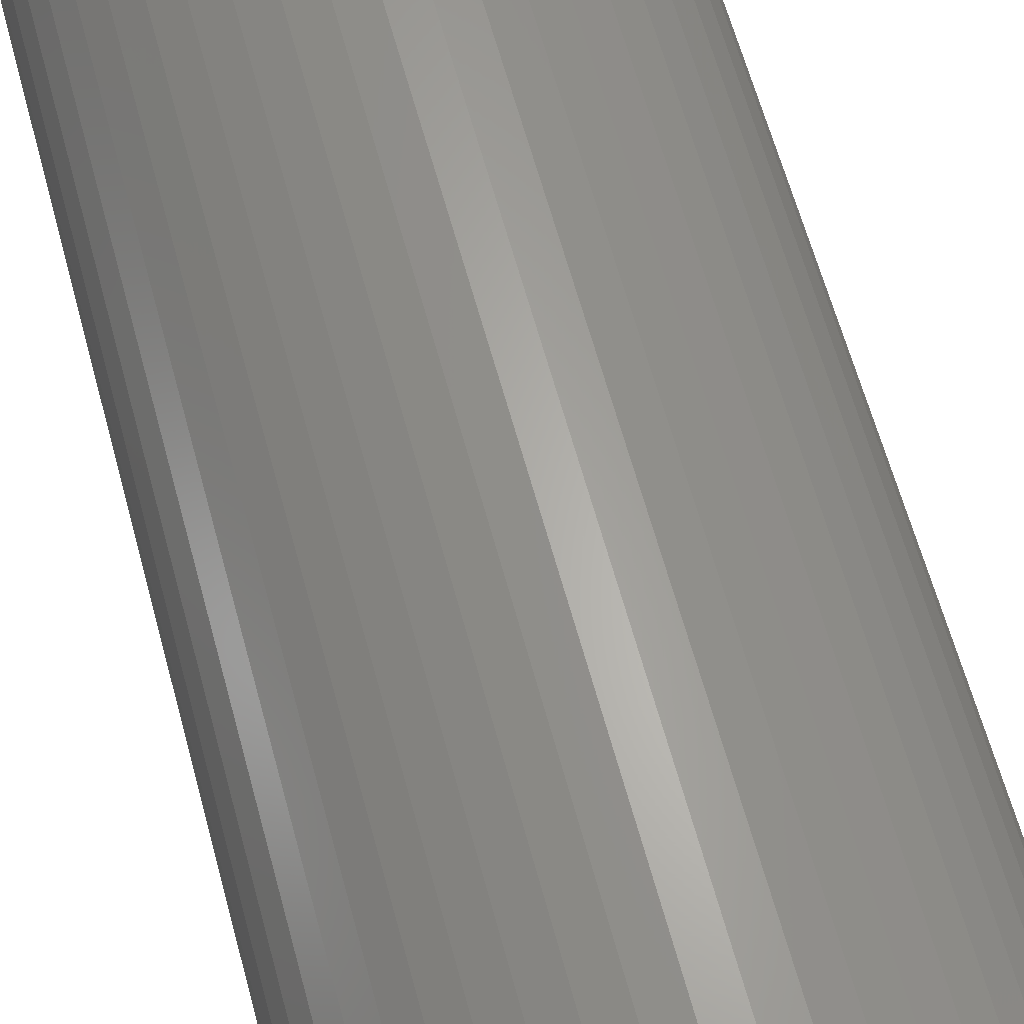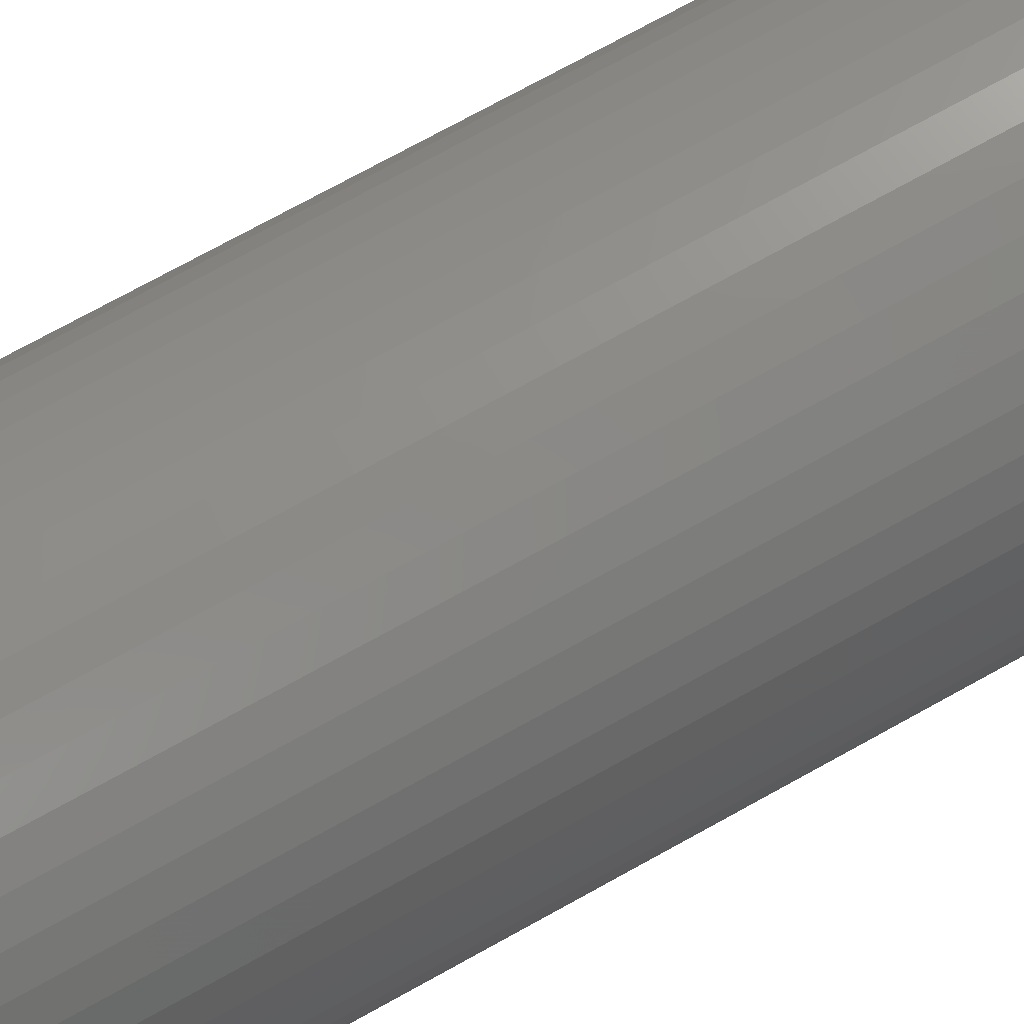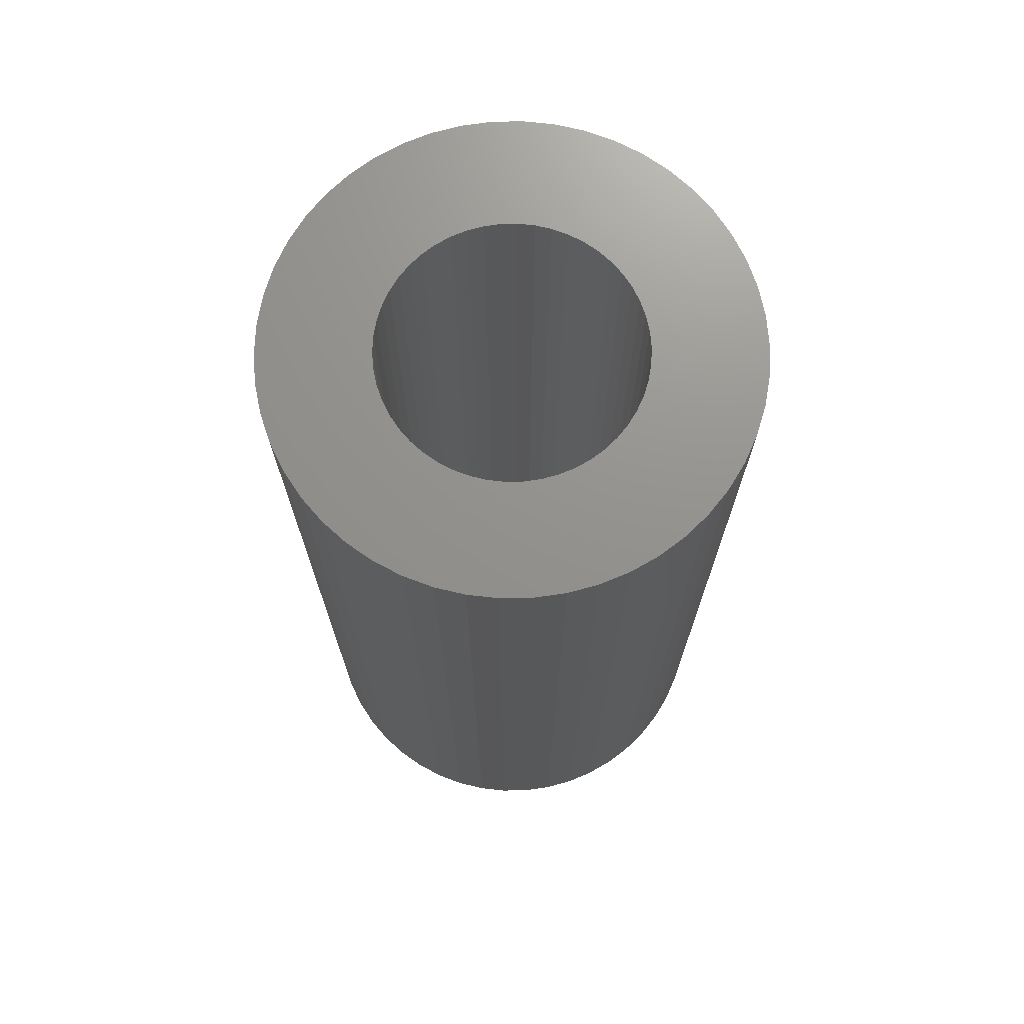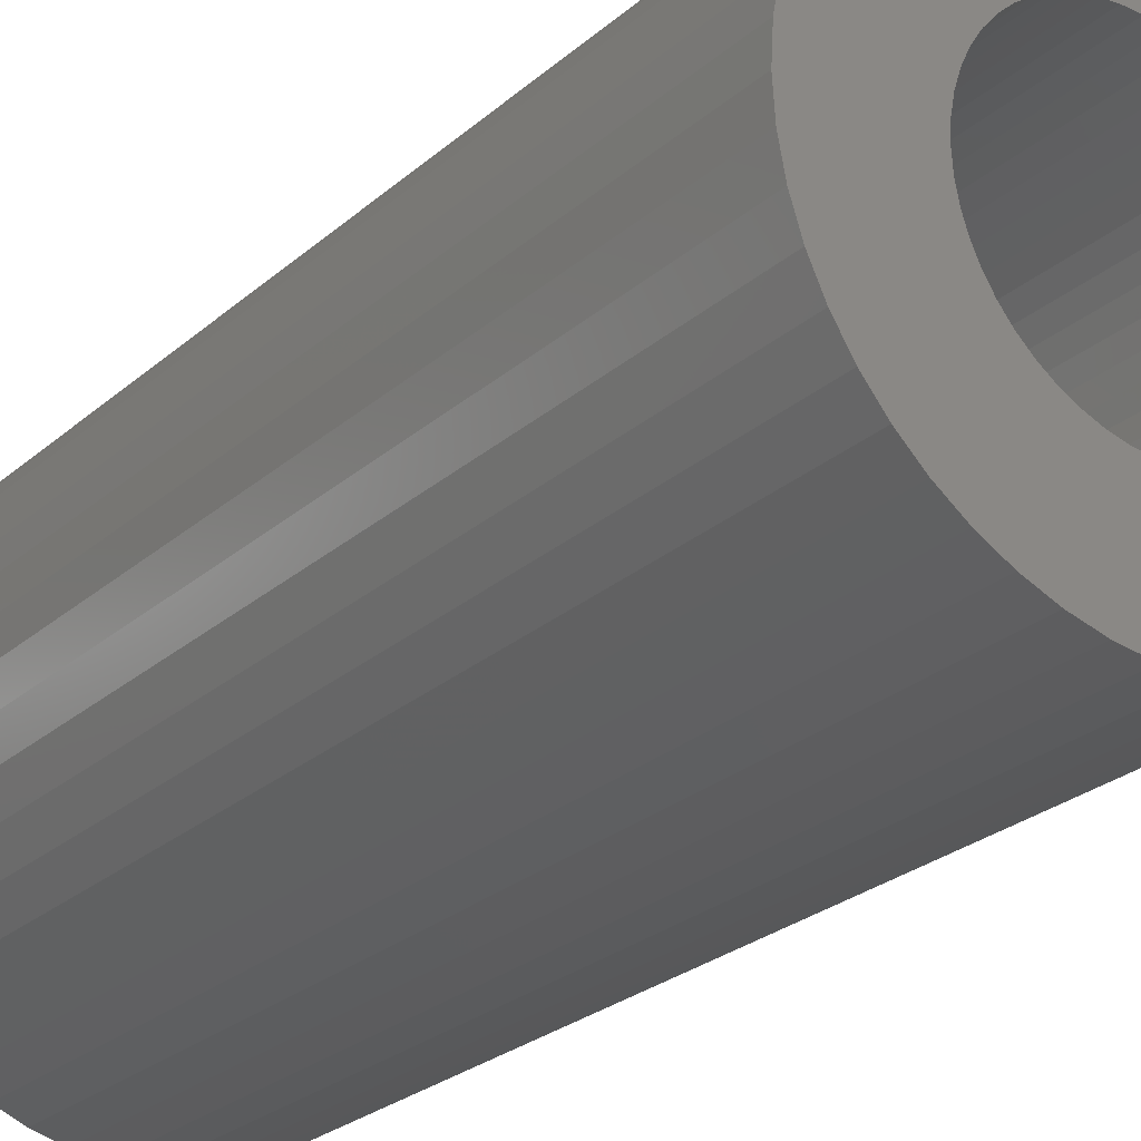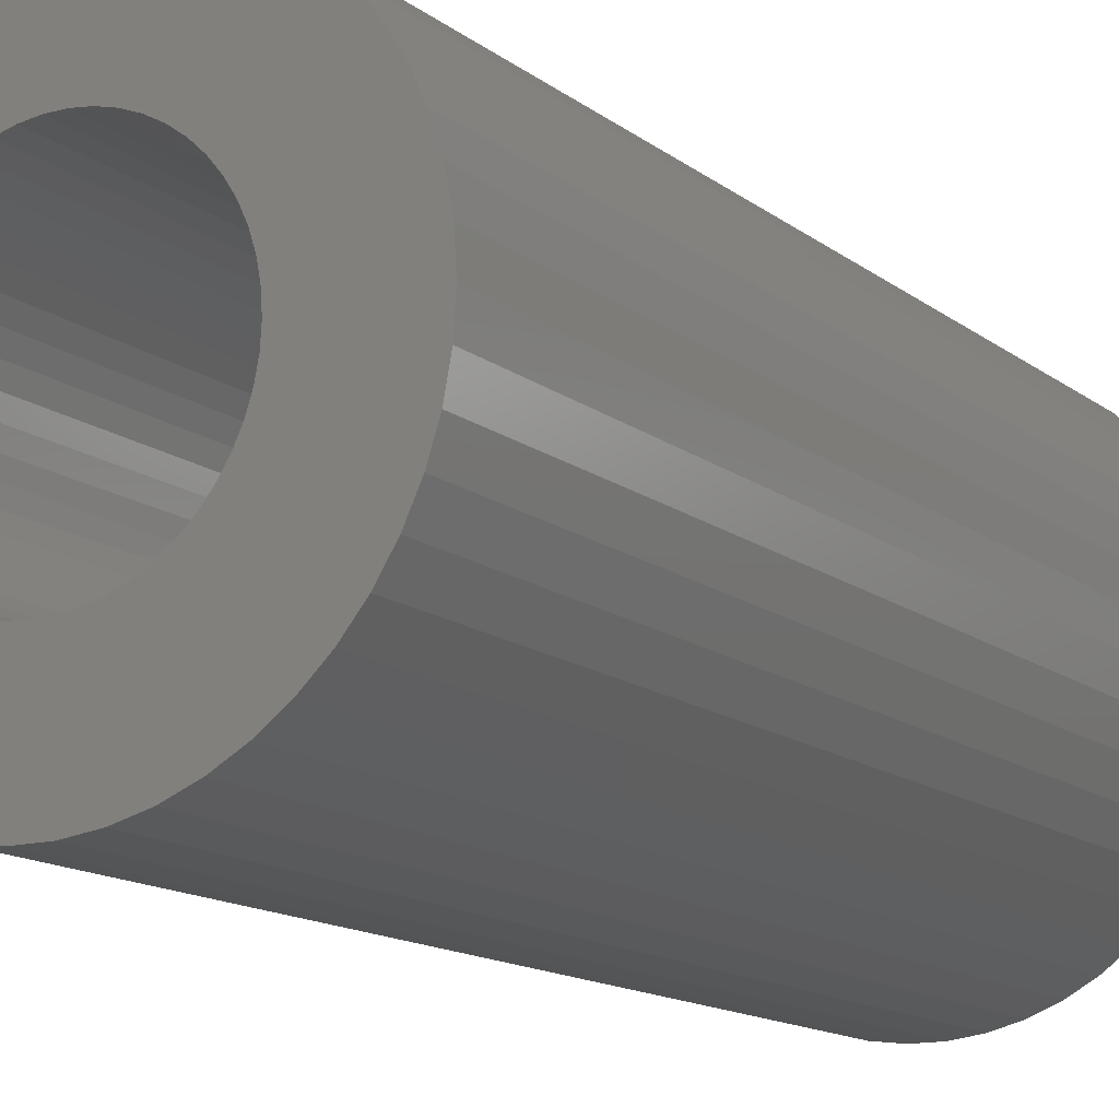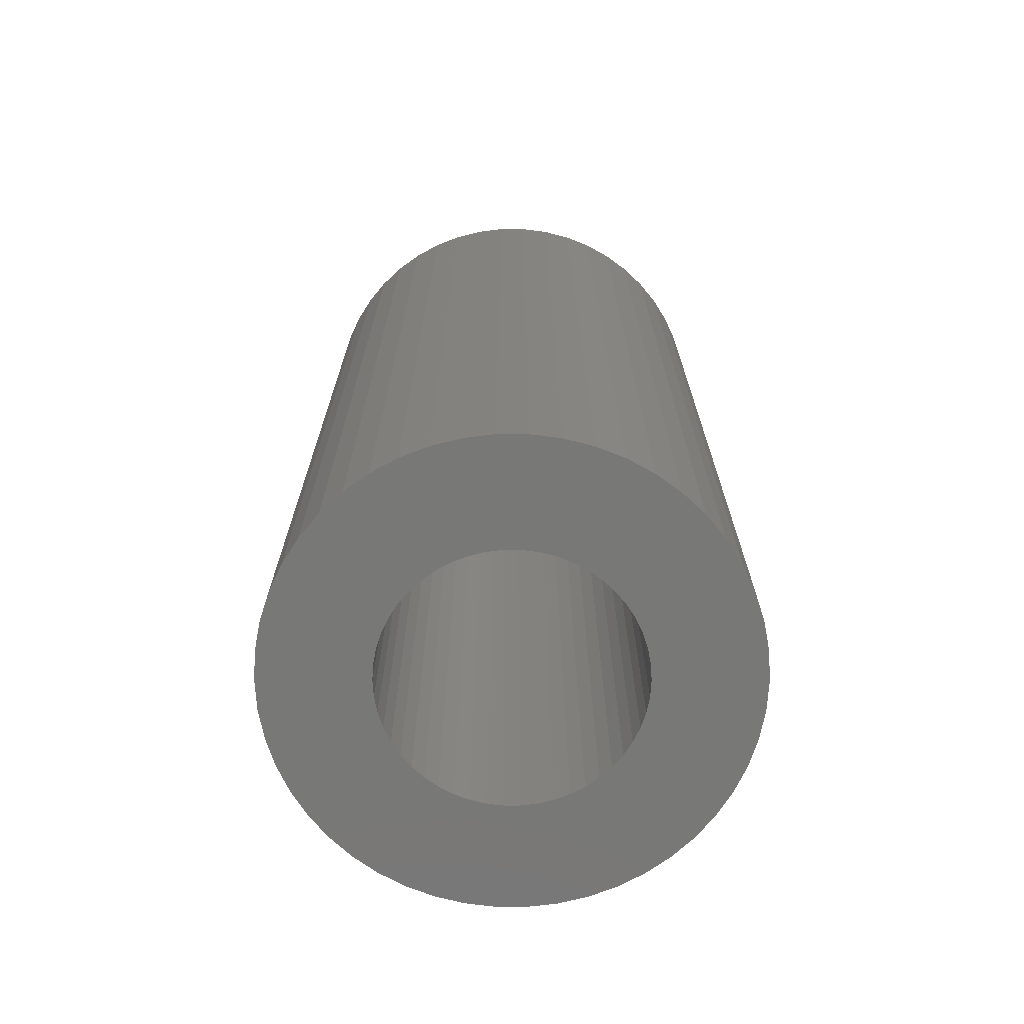
<metadata>
{"format":"stl","ext":"stl","renderer":"f3d","projection":"perspective","resolution":1024,"background":"white","views":[{"elev":64.1,"azim":164.7,"up":"+Y"},{"elev":77.0,"azim":-118.6,"up":"+Y"},{"elev":71.7,"azim":-145.0,"up":"+Z"},{"elev":-25.9,"azim":143.5,"up":"+Y"},{"elev":-13.8,"azim":-148.4,"up":"+Y"},{"elev":-70.9,"azim":-64.9,"up":"+Z"}]}
</metadata>
<code>
# stl→obj: 200 verts, 400 faces
v 6 0 12
v 5.953 0.752 -12
v 5.953 0.752 12
v 6 0 -12
v -6 0 -12
v -5.953 0.752 12
v -5.953 0.752 -12
v -6 0 12
v 0.3767 5.988 -12
v -0.3767 5.988 12
v 0.3767 5.988 12
v -0.3767 5.988 -12
v -0.3767 -5.988 -12
v 0.3767 -5.988 12
v -0.3767 -5.988 12
v 0.3767 -5.988 -12
v 4.374 4.107 -12
v 3.825 4.623 12
v 4.374 4.107 12
v 3.825 4.623 -12
v -3.825 4.623 -12
v -4.374 4.107 12
v -3.825 4.623 12
v -4.374 4.107 -12
v -1.854 5.706 -12
v -2.555 5.429 12
v -1.854 5.706 12
v -2.555 5.429 -12
v 4.854 -3.527 12
v 5.258 -2.891 -12
v 5.258 -2.891 12
v 4.854 -3.527 -12
v 5.579 2.209 12
v 5.258 2.891 -12
v 5.258 2.891 12
v 5.579 2.209 -12
v 5.811 1.492 -12
v 5.811 1.492 12
v 2.555 5.429 -12
v 1.854 5.706 12
v 2.555 5.429 12
v 1.854 5.706 -12
v 1.124 5.894 12
v 1.124 5.894 -12
v 3.215 5.066 -12
v 3.215 5.066 12
v -5.579 2.209 -12
v -5.258 2.891 12
v -5.258 2.891 -12
v -5.579 2.209 12
v -5.811 1.492 -12
v -5.811 1.492 12
v -1.124 5.894 12
v -1.124 5.894 -12
v 1.124 -5.894 12
v 1.124 -5.894 -12
v 1.854 -5.706 -12
v 2.555 -5.429 12
v 1.854 -5.706 12
v 2.555 -5.429 -12
v 4.854 3.527 12
v 4.854 3.527 -12
v -4.854 3.527 12
v -4.854 3.527 -12
v 3.25 0 12
v 3.224 0.4073 12
v 5.953 -0.752 12
v 3.148 0.8082 12
v 3.224 -0.4073 12
v 3.022 1.196 12
v 5.811 -1.492 12
v 2.848 1.566 12
v 3.148 -0.8082 12
v 2.629 1.91 12
v 5.579 -2.209 12
v 2.369 2.225 12
v 3.022 -1.196 12
v 2.072 2.504 12
v 1.741 2.744 12
v 1.384 2.941 12
v 1.004 3.091 12
v 0.609 3.192 12
v 0.2041 3.244 12
v -0.2041 3.244 12
v -0.609 3.192 12
v -1.004 3.091 12
v -1.384 2.941 12
v -1.741 2.744 12
v -3.215 5.066 12
v -2.072 2.504 12
v -2.369 2.225 12
v -2.629 1.91 12
v -2.848 1.566 12
v -3.022 1.196 12
v 2.848 -1.566 12
v 2.629 -1.91 12
v 4.374 -4.107 12
v 2.369 -2.225 12
v 3.825 -4.623 12
v 2.072 -2.504 12
v 3.215 -5.066 12
v 1.741 -2.744 12
v 1.384 -2.941 12
v 1.004 -3.091 12
v 0.609 -3.192 12
v 0.2041 -3.244 12
v -0.2041 -3.244 12
v -0.609 -3.192 12
v -1.124 -5.894 12
v -1.004 -3.091 12
v -1.854 -5.706 12
v -1.384 -2.941 12
v -2.555 -5.429 12
v -1.741 -2.744 12
v -3.215 -5.066 12
v -2.072 -2.504 12
v -3.825 -4.623 12
v -2.369 -2.225 12
v -4.374 -4.107 12
v -2.629 -1.91 12
v -4.854 -3.527 12
v -2.848 -1.566 12
v -5.258 -2.891 12
v -3.022 -1.196 12
v -5.579 -2.209 12
v -3.148 -0.8082 12
v -5.811 -1.492 12
v -3.224 -0.4073 12
v -5.953 -0.752 12
v -3.25 0 12
v -3.148 0.8082 12
v -3.224 0.4073 12
v -3.215 5.066 -12
v 3.215 -5.066 -12
v 3.825 -4.623 -12
v 4.374 -4.107 -12
v 5.953 -0.752 -12
v 5.811 -1.492 -12
v -4.374 -4.107 -12
v -3.825 -4.623 -12
v -5.258 -2.891 -12
v -5.579 -2.209 -12
v -4.854 -3.527 -12
v 3.25 0 -12
v 3.224 -0.4073 -12
v 3.148 -0.8082 -12
v 5.579 -2.209 -12
v 3.224 0.4073 -12
v 3.022 -1.196 -12
v 2.848 -1.566 -12
v 3.148 0.8082 -12
v 2.629 -1.91 -12
v 2.369 -2.225 -12
v 3.022 1.196 -12
v 2.072 -2.504 -12
v 1.741 -2.744 -12
v 1.384 -2.941 -12
v 1.004 -3.091 -12
v 0.609 -3.192 -12
v 0.2041 -3.244 -12
v -0.2041 -3.244 -12
v -0.609 -3.192 -12
v -1.124 -5.894 -12
v -1.004 -3.091 -12
v -1.854 -5.706 -12
v -1.384 -2.941 -12
v -2.555 -5.429 -12
v -1.741 -2.744 -12
v -3.215 -5.066 -12
v -2.072 -2.504 -12
v -2.369 -2.225 -12
v -2.629 -1.91 -12
v -2.848 -1.566 -12
v -3.022 -1.196 -12
v 2.848 1.566 -12
v 2.629 1.91 -12
v 2.369 2.225 -12
v 2.072 2.504 -12
v 1.741 2.744 -12
v 1.384 2.941 -12
v 1.004 3.091 -12
v 0.609 3.192 -12
v 0.2041 3.244 -12
v -0.2041 3.244 -12
v -0.609 3.192 -12
v -1.004 3.091 -12
v -1.384 2.941 -12
v -1.741 2.744 -12
v -2.072 2.504 -12
v -2.369 2.225 -12
v -2.629 1.91 -12
v -2.848 1.566 -12
v -3.022 1.196 -12
v -3.148 0.8082 -12
v -3.224 0.4073 -12
v -3.25 0 -12
v -3.148 -0.8082 -12
v -5.811 -1.492 -12
v -3.224 -0.4073 -12
v -5.953 -0.752 -12
f 1 2 3
f 2 1 4
f 5 6 7
f 6 5 8
f 9 10 11
f 10 9 12
f 13 14 15
f 14 13 16
f 17 18 19
f 18 17 20
f 21 22 23
f 22 21 24
f 25 26 27
f 26 25 28
f 29 30 31
f 30 29 32
f 33 34 35
f 34 33 36
f 3 37 38
f 37 3 2
f 39 40 41
f 40 39 42
f 42 43 40
f 43 42 44
f 45 41 46
f 41 45 39
f 47 48 49
f 48 47 50
f 51 50 47
f 50 51 52
f 12 53 10
f 53 12 54
f 16 55 14
f 55 16 56
f 57 58 59
f 58 57 60
f 38 36 33
f 36 38 37
f 61 17 19
f 17 61 62
f 35 62 61
f 62 35 34
f 44 11 43
f 11 44 9
f 20 46 18
f 46 20 45
f 49 63 64
f 63 49 48
f 64 22 24
f 22 64 63
f 7 52 51
f 52 7 6
f 65 1 3
f 66 3 38
f 1 65 67
f 68 38 33
f 69 67 65
f 70 33 35
f 67 69 71
f 72 35 61
f 73 71 69
f 74 61 19
f 71 73 75
f 76 19 18
f 77 75 73
f 75 77 31
f 3 66 65
f 78 18 46
f 38 68 66
f 33 70 68
f 35 72 70
f 61 74 72
f 79 46 41
f 19 76 74
f 18 78 76
f 80 41 40
f 46 79 78
f 41 80 79
f 81 40 43
f 40 81 80
f 43 82 81
f 11 82 43
f 11 83 82
f 11 84 83
f 10 84 11
f 10 85 84
f 53 85 10
f 85 53 86
f 27 86 53
f 86 27 87
f 26 87 27
f 87 26 88
f 89 88 26
f 88 89 90
f 23 90 89
f 90 23 91
f 22 91 23
f 91 22 92
f 63 92 22
f 92 63 93
f 48 93 63
f 93 48 94
f 95 31 77
f 31 95 29
f 96 29 95
f 29 96 97
f 98 97 96
f 97 98 99
f 100 99 98
f 99 100 101
f 102 101 100
f 101 102 58
f 103 58 102
f 58 103 59
f 104 59 103
f 59 104 55
f 105 55 104
f 105 14 55
f 106 14 105
f 107 14 106
f 107 15 14
f 108 15 107
f 109 108 110
f 108 109 15
f 111 110 112
f 113 112 114
f 110 111 109
f 115 114 116
f 117 116 118
f 112 113 111
f 119 118 120
f 121 120 122
f 123 122 124
f 125 124 126
f 114 115 113
f 127 126 128
f 129 128 130
f 50 94 48
f 116 117 115
f 94 50 131
f 118 119 117
f 52 131 50
f 120 121 119
f 131 52 132
f 122 123 121
f 6 132 52
f 124 125 123
f 132 6 130
f 126 127 125
f 8 130 6
f 128 129 127
f 130 8 129
f 28 89 26
f 89 28 133
f 133 23 89
f 23 133 21
f 54 27 53
f 27 54 25
f 60 101 58
f 101 60 134
f 135 97 99
f 97 135 136
f 71 137 67
f 137 71 138
f 139 117 119
f 117 139 140
f 141 125 142
f 125 141 123
f 143 123 141
f 123 143 121
f 144 4 137
f 145 137 138
f 4 144 2
f 146 138 147
f 148 2 144
f 149 147 30
f 2 148 37
f 150 30 32
f 151 37 148
f 152 32 136
f 37 151 36
f 153 136 135
f 154 36 151
f 36 154 34
f 137 145 144
f 155 135 134
f 138 146 145
f 147 149 146
f 30 150 149
f 32 152 150
f 156 134 60
f 136 153 152
f 135 155 153
f 157 60 57
f 134 156 155
f 60 157 156
f 158 57 56
f 57 158 157
f 56 159 158
f 16 159 56
f 16 160 159
f 16 161 160
f 13 161 16
f 13 162 161
f 163 162 13
f 162 163 164
f 165 164 163
f 164 165 166
f 167 166 165
f 166 167 168
f 169 168 167
f 168 169 170
f 140 170 169
f 170 140 171
f 139 171 140
f 171 139 172
f 143 172 139
f 172 143 173
f 141 173 143
f 173 141 174
f 175 34 154
f 34 175 62
f 176 62 175
f 62 176 17
f 177 17 176
f 17 177 20
f 178 20 177
f 20 178 45
f 179 45 178
f 45 179 39
f 180 39 179
f 39 180 42
f 181 42 180
f 42 181 44
f 182 44 181
f 182 9 44
f 183 9 182
f 184 9 183
f 184 12 9
f 185 12 184
f 54 185 186
f 185 54 12
f 25 186 187
f 28 187 188
f 186 25 54
f 133 188 189
f 21 189 190
f 187 28 25
f 24 190 191
f 64 191 192
f 49 192 193
f 47 193 194
f 188 133 28
f 51 194 195
f 7 195 196
f 142 174 141
f 189 21 133
f 174 142 197
f 190 24 21
f 198 197 142
f 191 64 24
f 197 198 199
f 192 49 64
f 200 199 198
f 193 47 49
f 199 200 196
f 194 51 47
f 5 196 200
f 195 7 51
f 196 5 7
f 31 147 75
f 147 31 30
f 97 32 29
f 32 97 136
f 67 4 1
f 4 67 137
f 139 121 143
f 121 139 119
f 142 127 198
f 127 142 125
f 56 59 55
f 59 56 57
f 134 99 101
f 99 134 135
f 75 138 71
f 138 75 147
f 163 15 109
f 15 163 13
f 165 109 111
f 109 165 163
f 198 129 200
f 129 198 127
f 200 8 5
f 8 200 129
f 167 111 113
f 111 167 165
f 169 113 115
f 113 169 167
f 140 115 117
f 115 140 169
f 144 66 148
f 66 144 65
f 130 195 132
f 195 130 196
f 184 83 84
f 83 184 183
f 160 107 106
f 107 160 161
f 153 96 152
f 96 153 98
f 178 76 78
f 76 178 177
f 190 90 91
f 90 190 189
f 187 86 87
f 86 187 186
f 154 72 175
f 72 154 70
f 175 74 176
f 74 175 72
f 181 80 81
f 80 181 180
f 182 81 82
f 81 182 181
f 179 78 79
f 78 179 178
f 94 192 93
f 192 94 193
f 92 190 91
f 190 92 191
f 131 193 94
f 193 131 194
f 188 87 88
f 87 188 187
f 185 84 85
f 84 185 184
f 159 106 105
f 106 159 160
f 156 103 102
f 103 156 157
f 151 70 154
f 70 151 68
f 148 68 151
f 68 148 66
f 176 76 177
f 76 176 74
f 183 82 83
f 82 183 182
f 180 79 80
f 79 180 179
f 93 191 92
f 191 93 192
f 132 194 131
f 194 132 195
f 189 88 90
f 88 189 188
f 186 85 86
f 85 186 185
f 149 73 146
f 73 149 77
f 146 69 145
f 69 146 73
f 122 174 124
f 174 122 173
f 155 102 100
f 102 155 156
f 152 95 150
f 95 152 96
f 145 65 144
f 65 145 69
f 124 197 126
f 197 124 174
f 128 196 130
f 196 128 199
f 153 100 98
f 100 153 155
f 158 105 104
f 105 158 159
f 157 104 103
f 104 157 158
f 150 77 149
f 77 150 95
f 161 108 107
f 108 161 162
f 164 112 110
f 112 164 166
f 162 110 108
f 110 162 164
f 118 172 120
f 172 118 171
f 170 118 116
f 118 170 171
f 126 199 128
f 199 126 197
f 166 114 112
f 114 166 168
f 168 116 114
f 116 168 170
f 120 173 122
f 173 120 172

</code>
